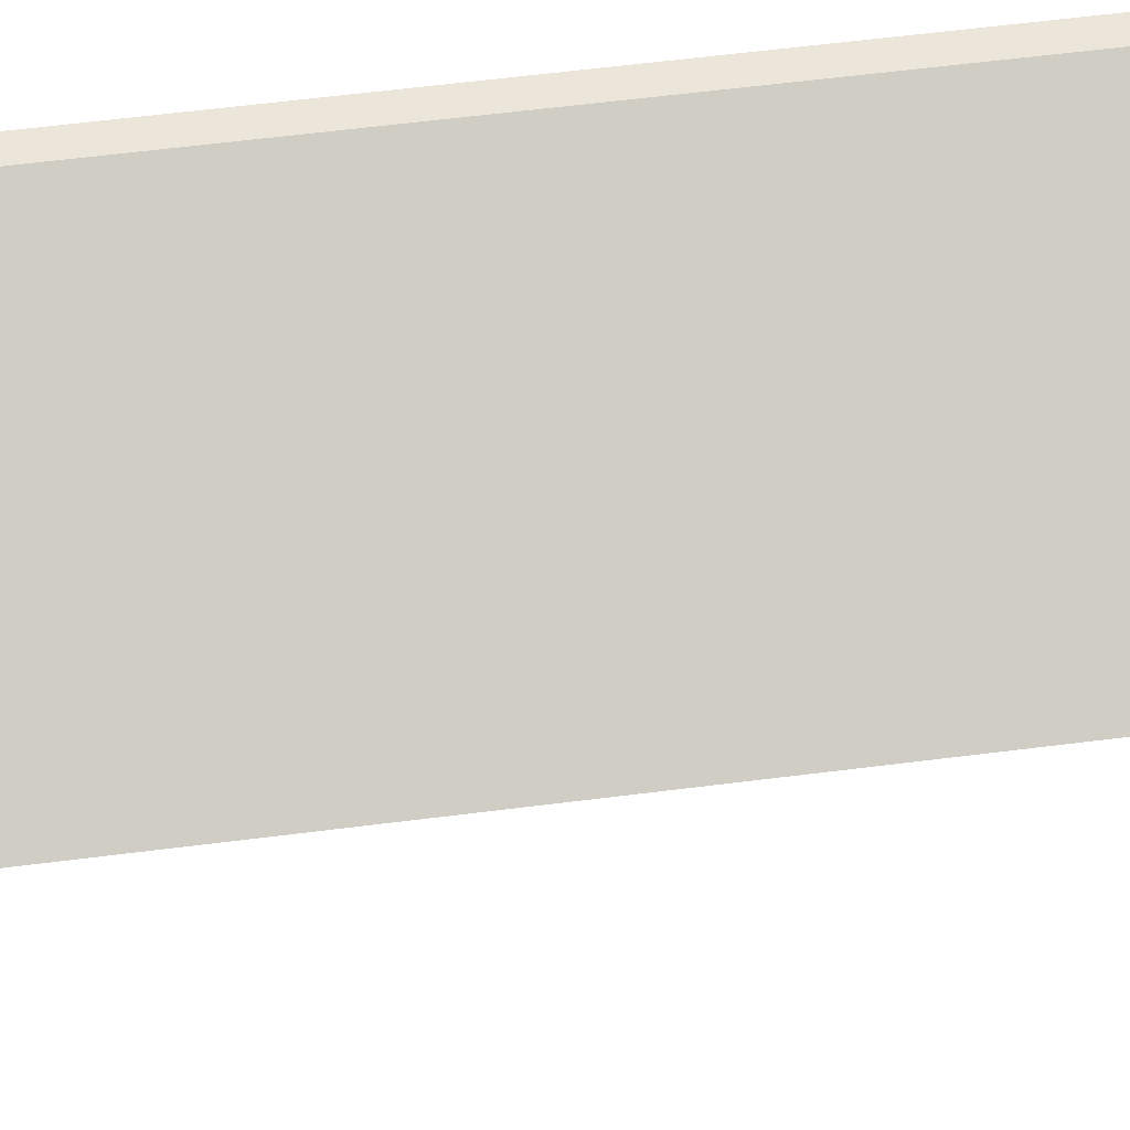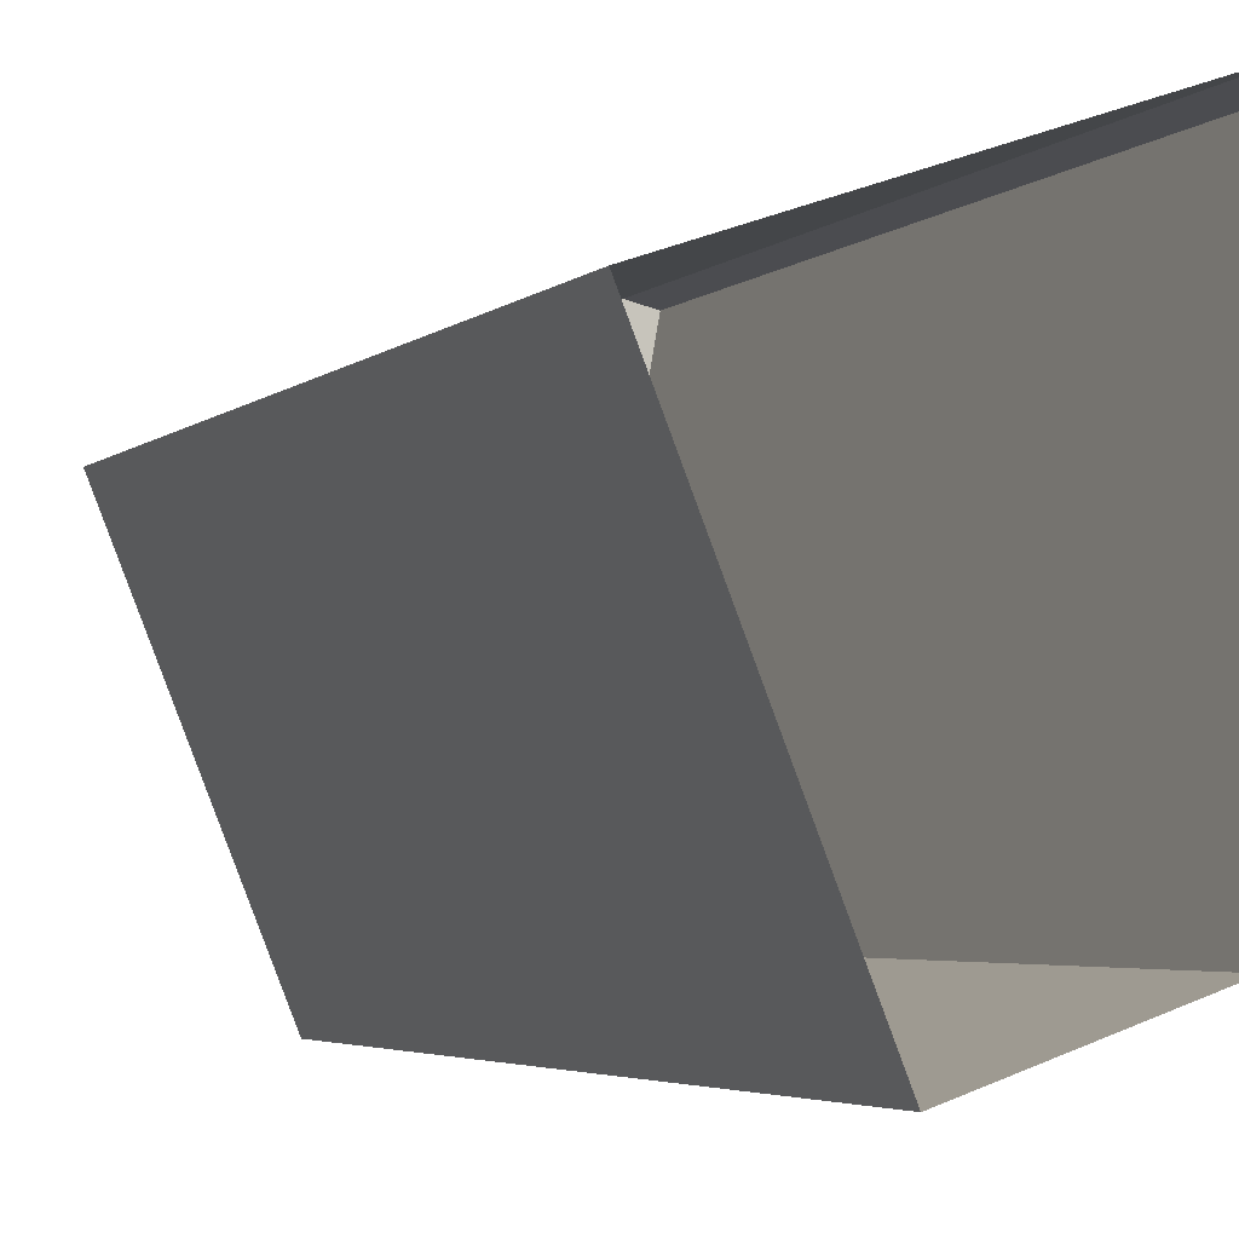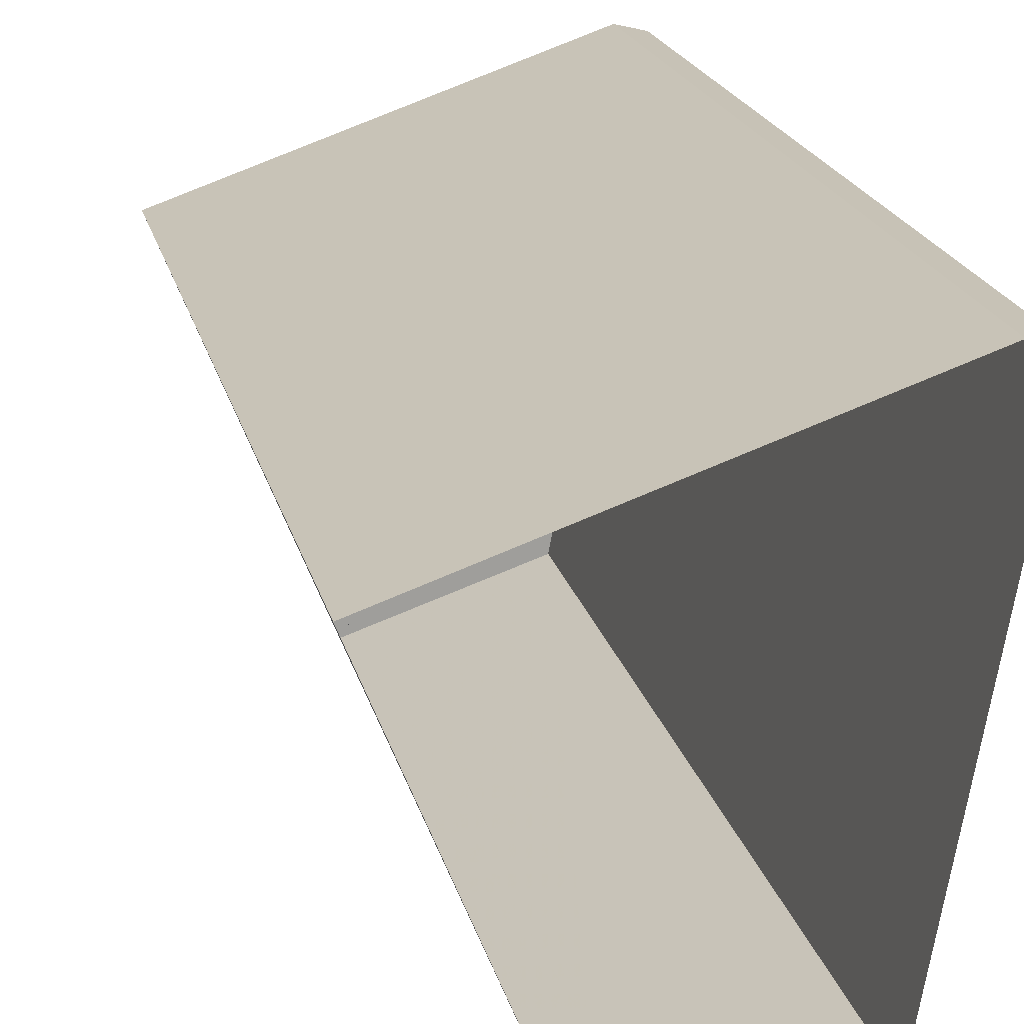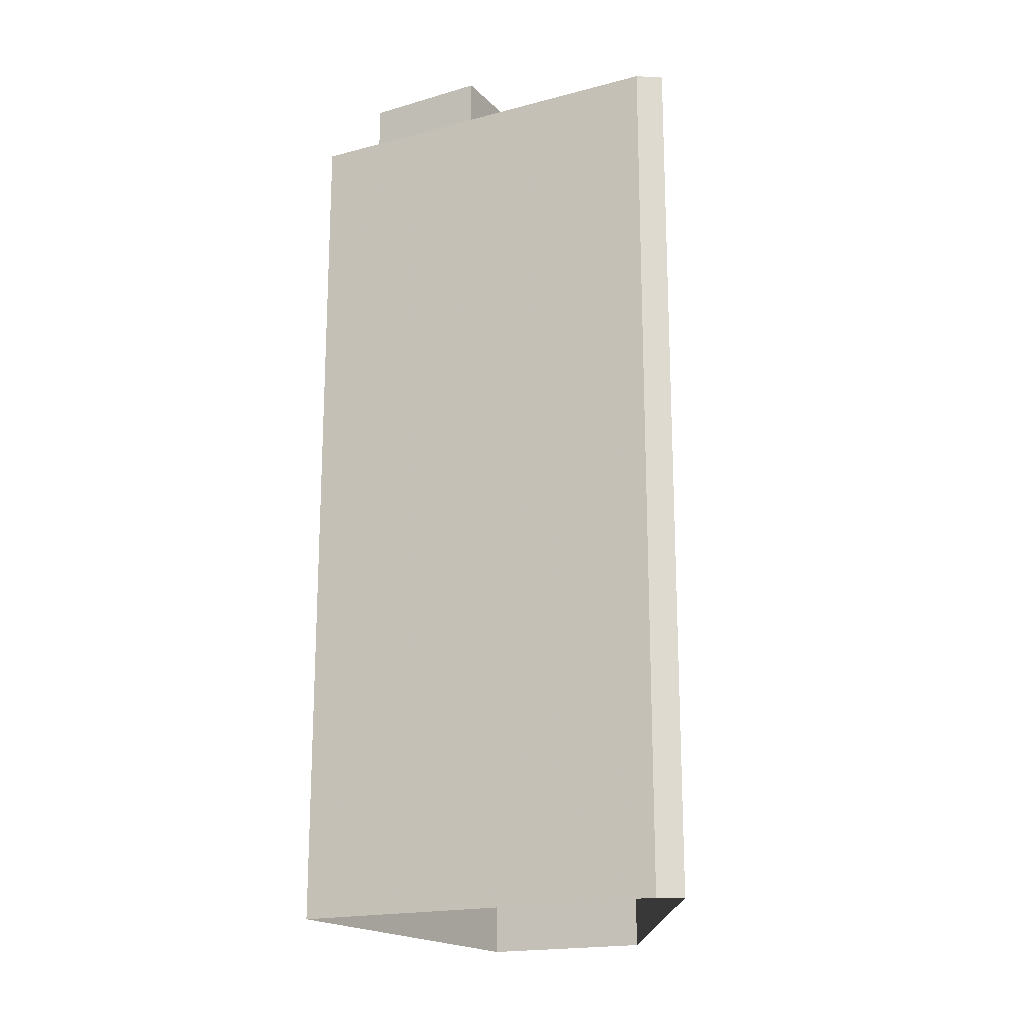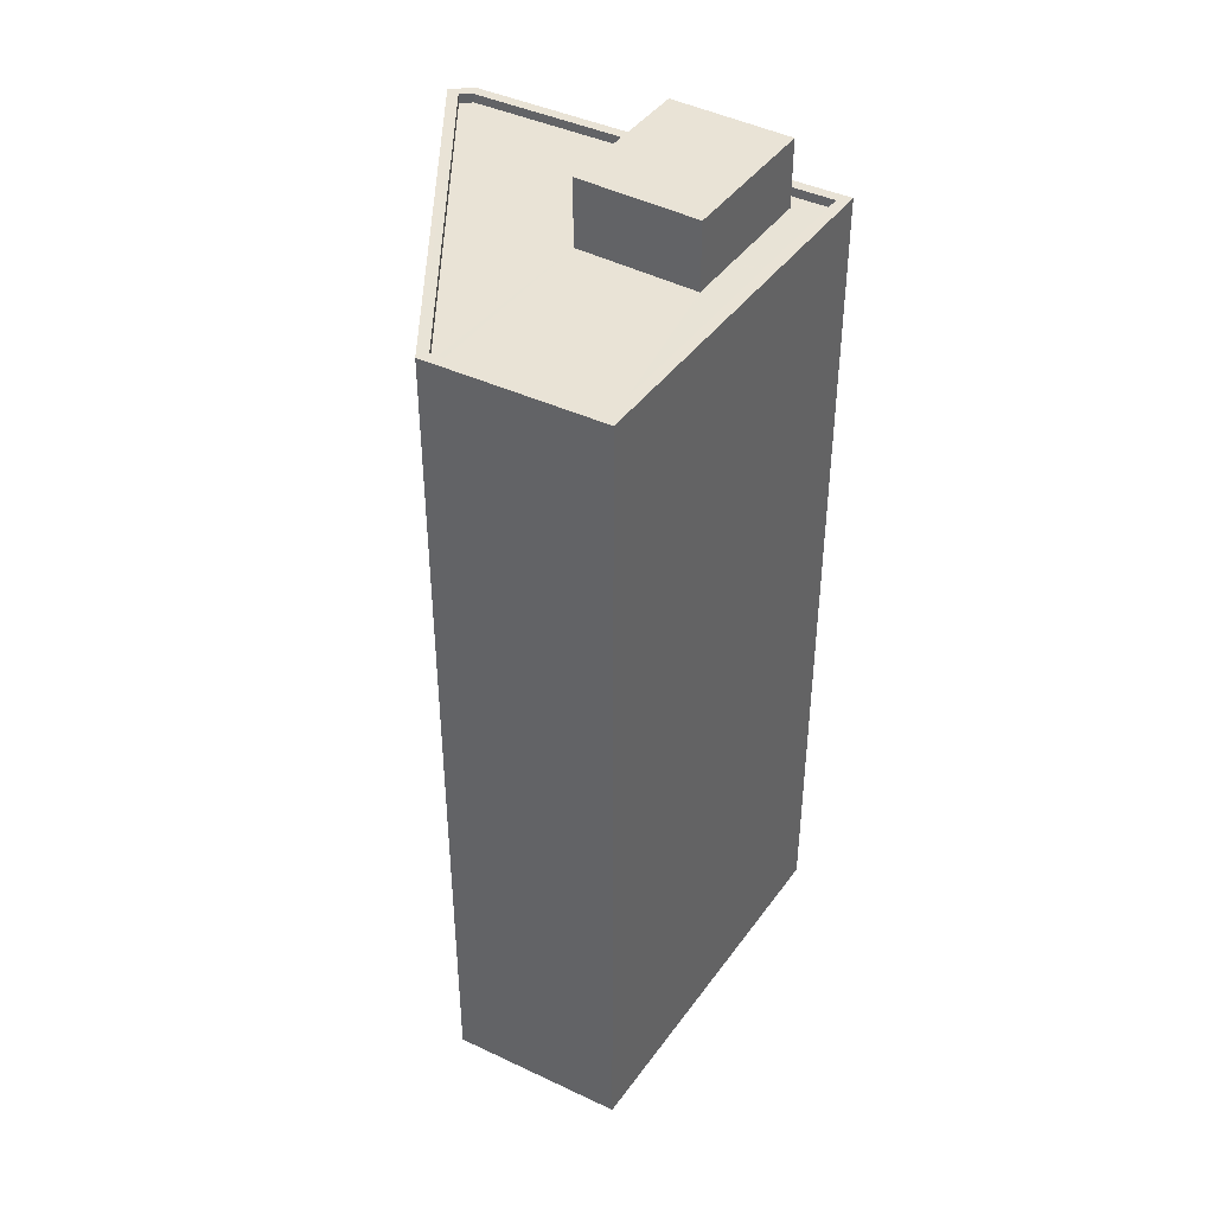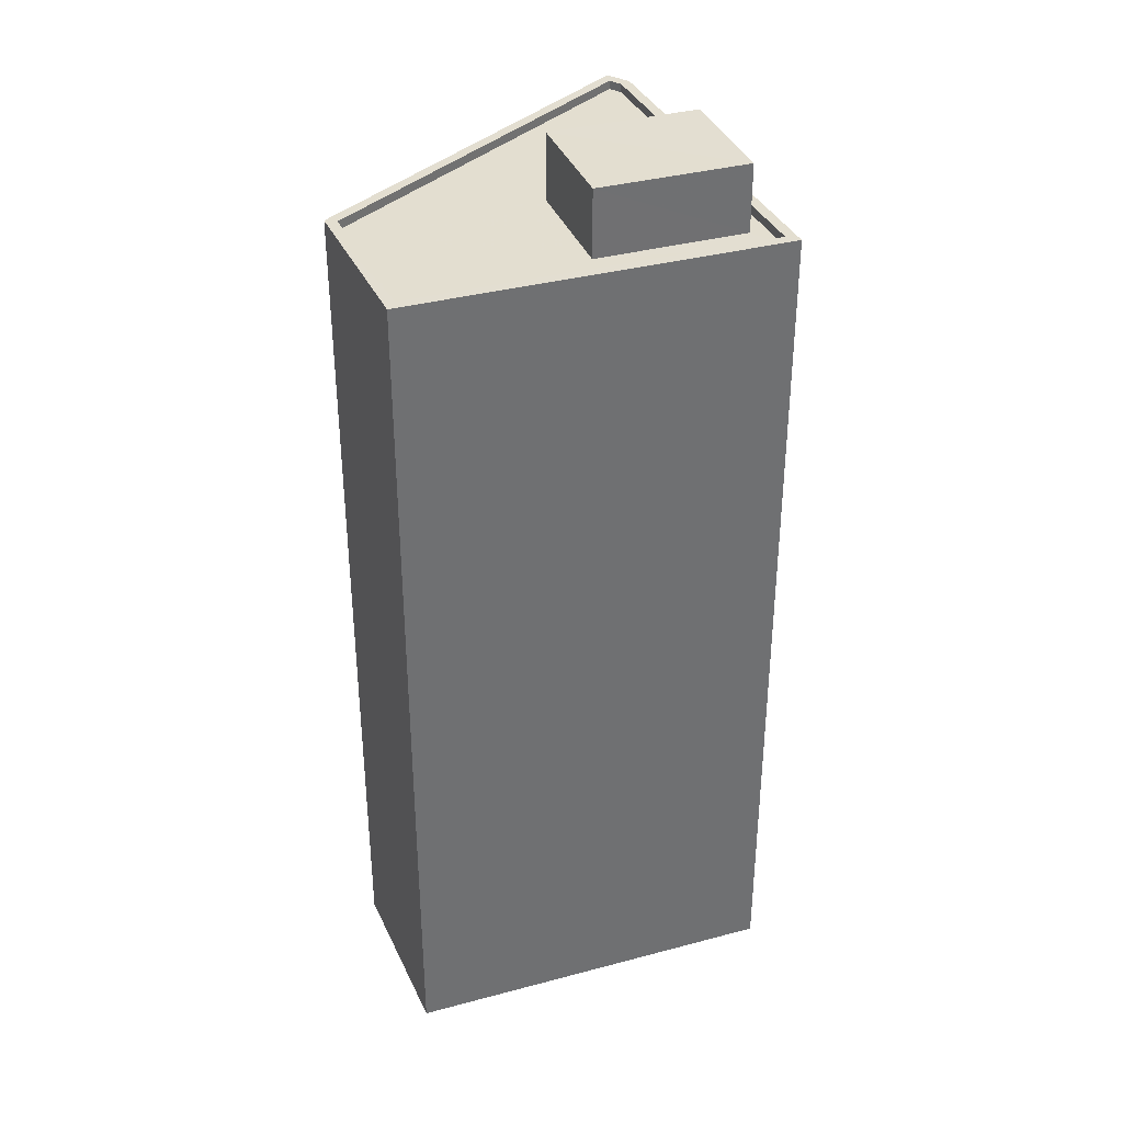
<metadata>
{"format":"obj","ext":"obj","renderer":"f3d","projection":"perspective","resolution":1024,"background":"white","views":[{"elev":65.1,"azim":82.9,"up":"+Y"},{"elev":-3.8,"azim":157.8,"up":"+Y"},{"elev":19.3,"azim":167.6,"up":"+Y"},{"elev":-18.6,"azim":-172.2,"up":"+Z"},{"elev":42.0,"azim":10.7,"up":"+Z"},{"elev":35.9,"azim":48.7,"up":"+Z"}]}
</metadata>
<code>
v -1.202e+04 -3.404e+04 33.86
v -1.202e+04 -3.404e+04 33.86
v -1.202e+04 -3.405e+04 33.86
v -1.201e+04 -3.404e+04 33.87
v -1.201e+04 -3.405e+04 33.86
v -1.202e+04 -3.405e+04 57.88
v -1.201e+04 -3.405e+04 57.88
v -1.201e+04 -3.405e+04 57.88
v -1.201e+04 -3.404e+04 57.88
v -1.201e+04 -3.404e+04 57.88
v -1.201e+04 -3.404e+04 57.88
v -1.201e+04 -3.404e+04 57.88
v -1.201e+04 -3.405e+04 57.88
v -1.202e+04 -3.404e+04 57.88
v -1.202e+04 -3.405e+04 57.88
v -1.202e+04 -3.404e+04 57.88
v -1.202e+04 -3.404e+04 58.13
v -1.201e+04 -3.404e+04 58.13
v -1.201e+04 -3.404e+04 58.13
v -1.202e+04 -3.404e+04 58.13
v -1.202e+04 -3.404e+04 58.13
v -1.202e+04 -3.404e+04 58.13
v -1.202e+04 -3.405e+04 58.13
v -1.201e+04 -3.405e+04 58.13
v -1.201e+04 -3.405e+04 58.13
v -1.202e+04 -3.405e+04 58.13
v -1.201e+04 -3.405e+04 59.79
v -1.201e+04 -3.404e+04 59.79
v -1.201e+04 -3.404e+04 59.79
v -1.201e+04 -3.405e+04 59.79
f 1 2 3
f 2 4 3
f 4 5 3
f 6 7 8
f 9 10 11
f 9 12 10
f 13 7 6
f 12 7 13
f 12 9 7
f 14 15 8
f 14 8 16
f 15 6 8
f 10 16 11
f 16 8 11
f 17 18 19
f 17 20 18
f 17 21 22
f 21 23 22
f 18 24 19
f 25 23 24
f 17 22 20
f 22 23 26
f 26 23 25
f 18 25 24
f 27 28 29
f 27 30 28
f 16 10 20
f 10 12 18
f 20 10 18
f 25 18 12
f 13 25 12
f 15 26 6
f 6 25 13
f 6 26 25
f 26 15 14
f 22 26 14
f 22 14 16
f 20 22 16
f 4 24 5
f 4 19 24
f 23 3 5
f 24 23 5
f 23 1 3
f 23 21 1
f 21 2 1
f 21 17 2
f 17 19 4
f 2 17 4
f 9 29 28
f 9 11 29
f 30 9 28
f 30 7 9
f 27 7 30
f 27 8 7
f 11 8 27
f 29 11 27

</code>
